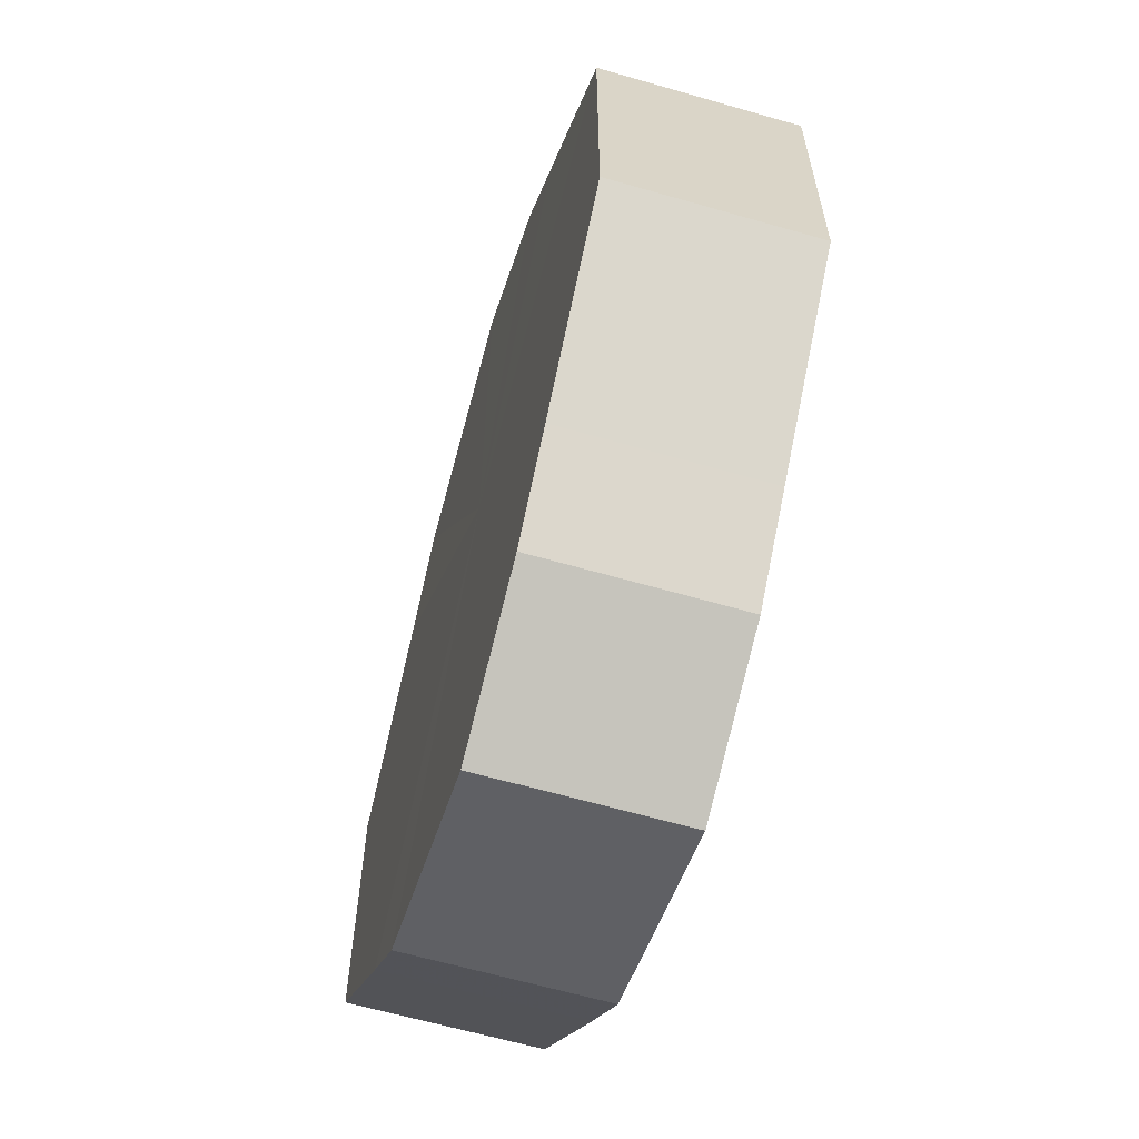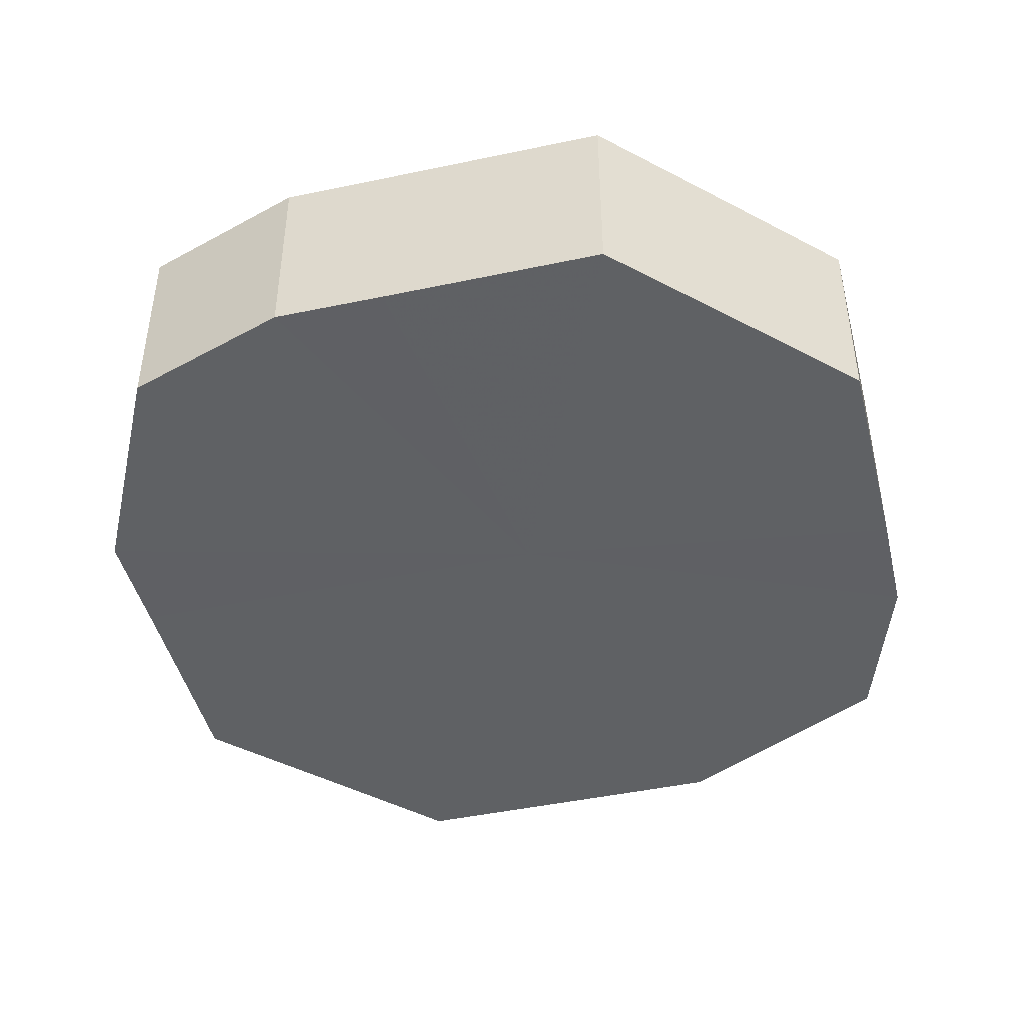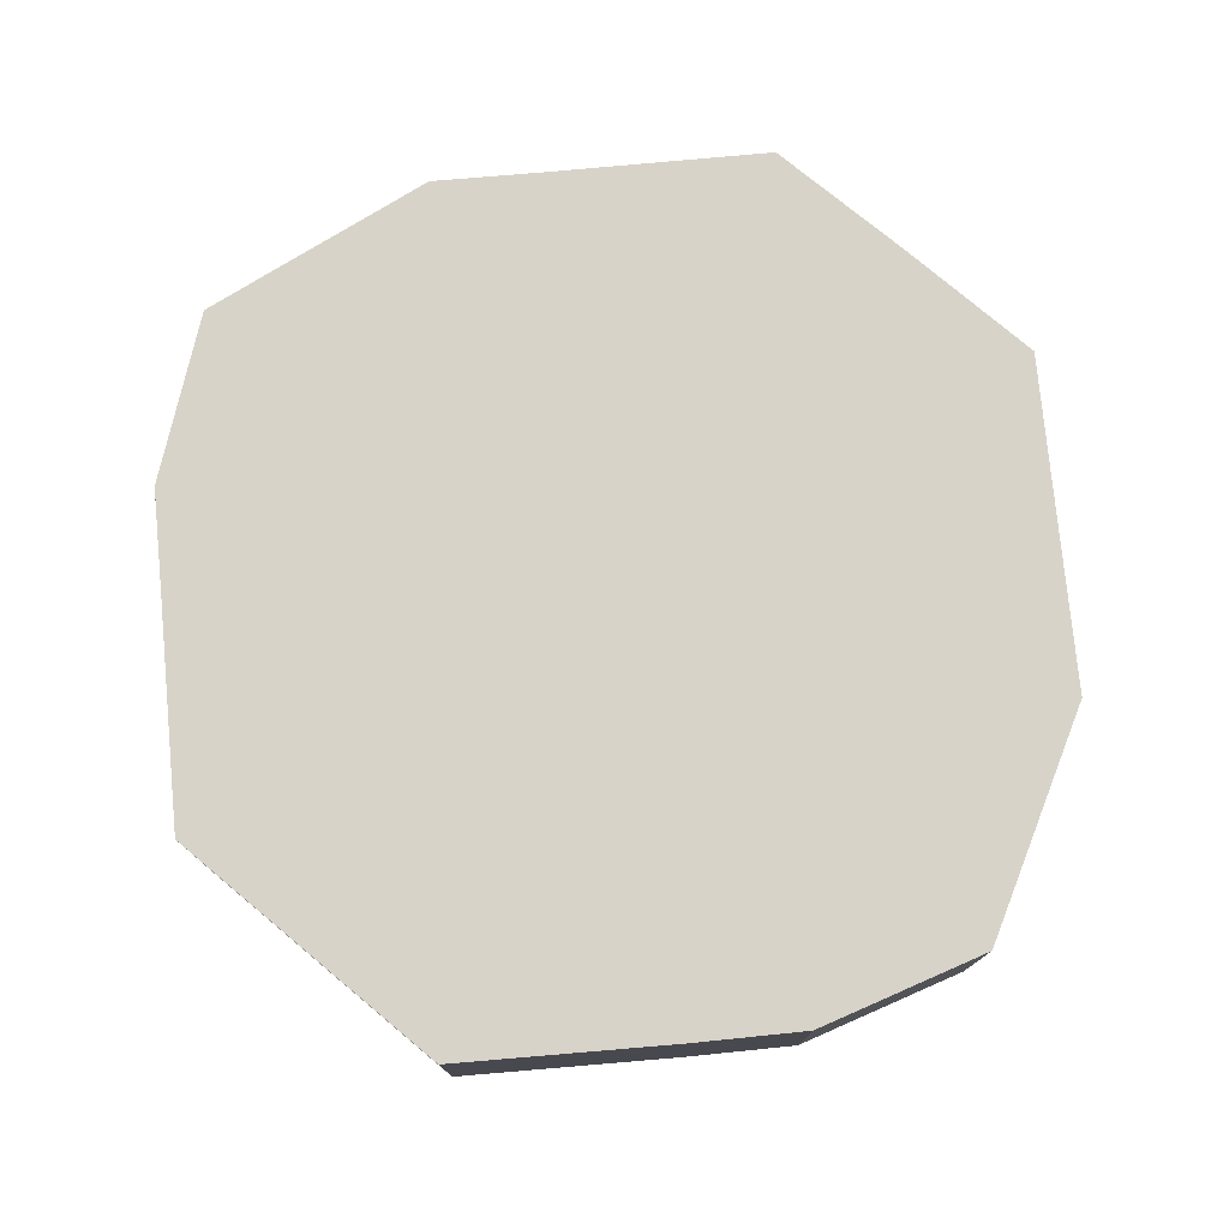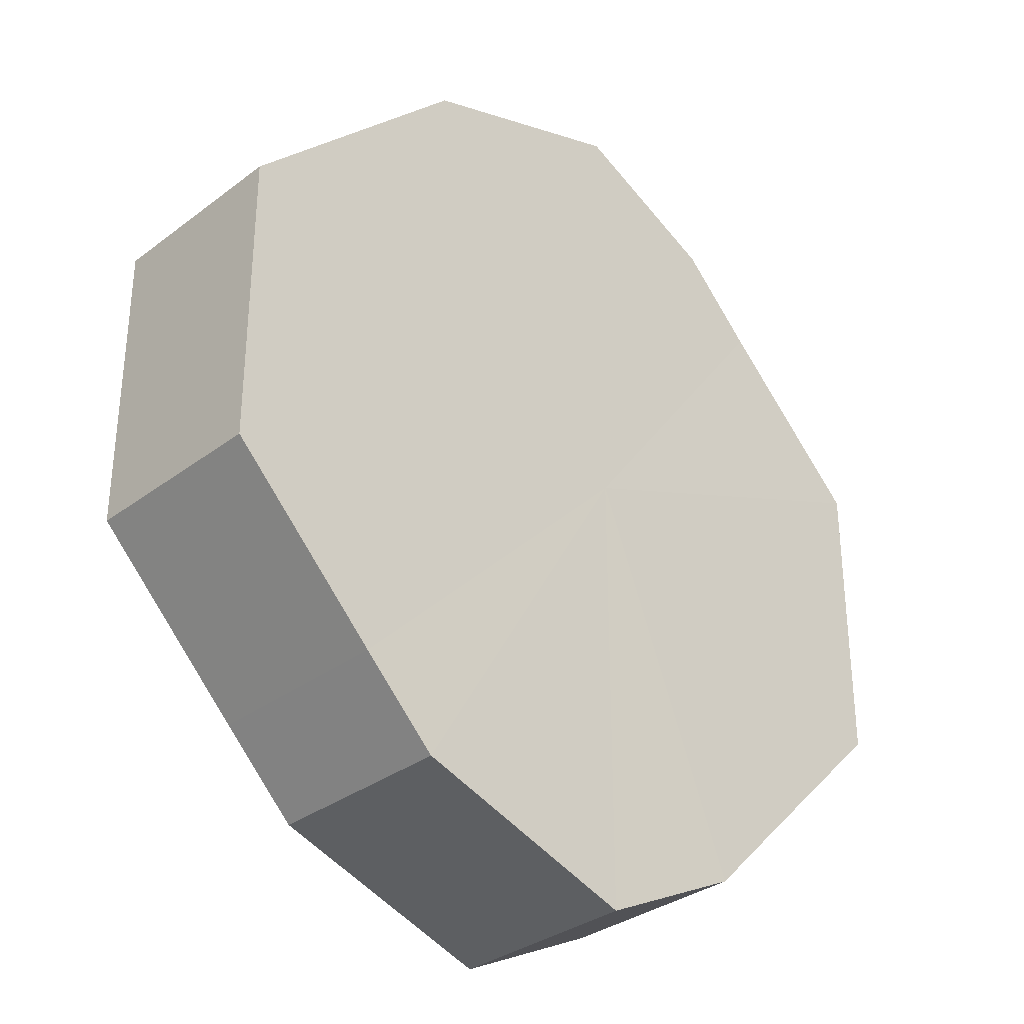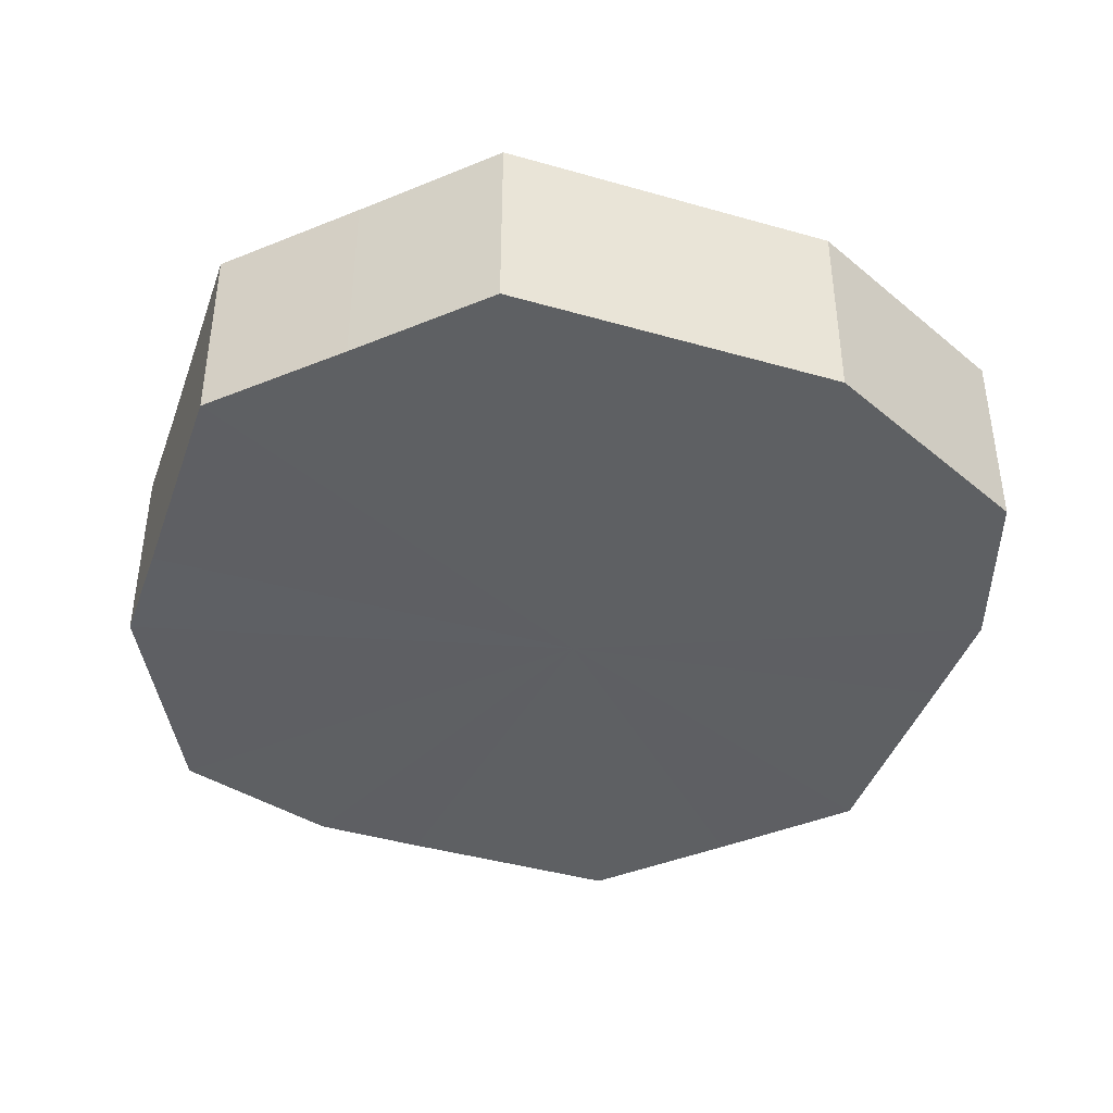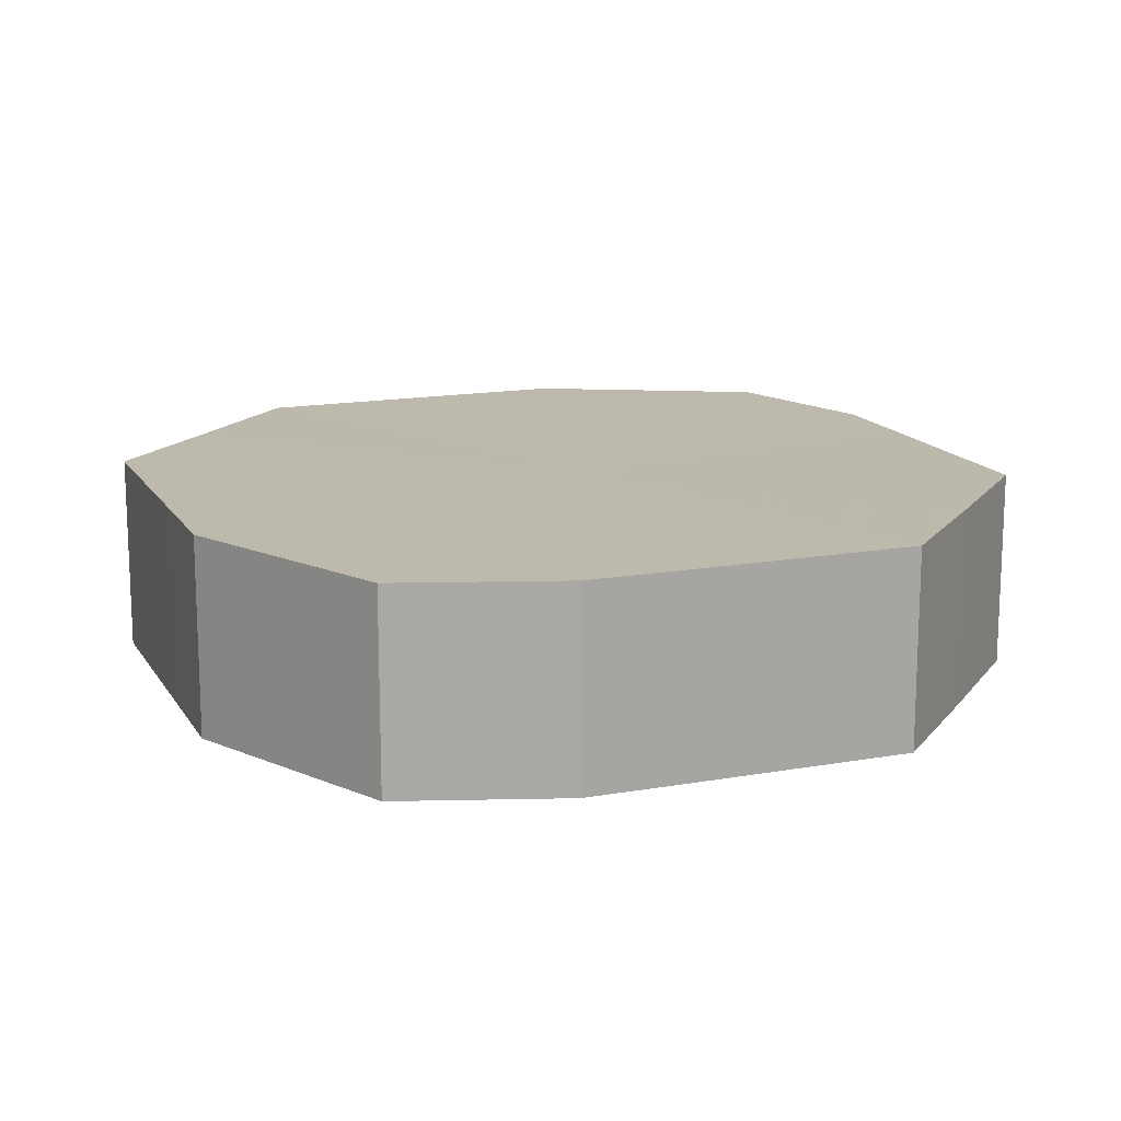
<metadata>
{"format":"obj","ext":"obj","renderer":"f3d","projection":"perspective","resolution":1024,"background":"white","views":[{"elev":-63.0,"azim":-106.2,"up":"+Y"},{"elev":-45.4,"azim":-121.3,"up":"+Z"},{"elev":77.0,"azim":-50.3,"up":"+Z"},{"elev":-32.8,"azim":136.2,"up":"+Y"},{"elev":-42.2,"azim":116.2,"up":"+Z"},{"elev":15.0,"azim":-156.0,"up":"+Z"}]}
</metadata>
<code>
o 18874
v 2169 1870 8.071
v 2169 1870 8.071
v 2169 1870 8.045
v 2169 1870 8.071
v 2169 1870 8.045
v 2169 1870 8.071
v 2169 1870 8.045
v 2169 1870 8.071
v 2169 1870 8.045
v 2169 1870 8.071
v 2169 1870 8.045
v 2169 1870 8.071
v 2169 1870 8.045
v 2169 1870 8.071
v 2169 1870 8.045
v 2169 1870 8.071
v 2169 1870 8.045
v 2169 1869 8.071
v 2169 1869 8.045
v 2169 1870 8.071
v 2169 1870 8.045
v 2169 1870 8.071
v 2169 1870 8.045
v 2169 1870 8.071
v 2169 1870 8.045
v 2169 1870 8.071
v 2169 1870 8.045
v 2169 1870 8.071
v 2169 1870 8.045
v 2169 1870 8.071
v 2169 1870 8.045
v 2169 1870 8.045
v 2169 1870 8.045
v 2169 1870 8.071
v 2169 1870 8.045
v 2169 1870 8.071
v 2169 1870 8.045
v 2169 1870 8.045
v 2169 1870 8.071
v 2169 1870 8.045
v 2169 1870 8.071
v 2169 1870 8.071
v 2169 1870 8.045
v 2169 1870 8.045
v 2169 1870 8.071
v 2169 1869 8.045
v 2169 1870 8.071
v 2169 1870 8.071
v 2169 1870 8.045
v 2169 1870 8.045
v 2169 1869 8.071
v 2169 1870 8.045
v 2169 1870 8.071
v 2169 1870 8.071
v 2169 1870 8.045
v 2169 1870 8.045
v 2169 1870 8.071
v 2169 1870 8.045
v 2169 1870 8.071
v 2169 1870 8.071
v 2169 1870 8.045
v 2169 1870 8.045
v 2169 1870 8.071
v 2169 1870 8.071
v 2169 1870 8.071
v 2169 1870 8.071
v 2169 1870 8.071
v 2169 1870 8.071
v 2169 1870 8.071
v 2169 1870 8.071
v 2169 1870 8.071
v 2169 1870 8.071
v 2169 1870 8.071
v 2169 1870 8.071
v 2169 1869 8.071
v 2169 1870 8.071
v 2169 1870 8.071
v 2169 1870 8.071
v 2169 1870 8.071
v 2169 1870 8.071
v 2169 1870 8.071
v 2169 1870 8.045
v 2169 1870 8.045
v 2169 1870 8.045
v 2169 1870 8.045
v 2169 1870 8.045
v 2169 1870 8.045
v 2169 1870 8.045
v 2169 1870 8.045
v 2169 1870 8.045
v 2169 1869 8.045
v 2169 1870 8.045
v 2169 1870 8.045
v 2169 1870 8.045
v 2169 1870 8.045
v 2169 1870 8.045
v 2169 1870 8.045
v 2169 1870 8.045
f 1 2 3
f 2 4 5
f 6 1 7
f 4 8 9
f 10 6 11
f 8 12 13
f 14 10 15
f 12 16 17
f 18 14 19
f 16 20 21
f 22 18 23
f 20 24 25
f 26 22 27
f 24 28 29
f 30 26 31
f 28 30 32
f 33 34 35
f 35 36 37
f 38 39 33
f 40 41 38
f 37 42 43
f 44 45 40
f 46 47 44
f 43 48 49
f 50 51 46
f 52 53 50
f 49 54 55
f 56 57 52
f 58 59 56
f 55 60 61
f 62 63 58
f 61 64 62
f 65 66 67
f 65 68 66
f 65 67 69
f 65 70 68
f 65 69 71
f 65 72 70
f 65 71 73
f 65 74 72
f 65 73 75
f 65 76 74
f 65 75 77
f 65 78 76
f 65 77 79
f 65 80 78
f 65 79 81
f 65 81 80
f 82 83 84
f 82 85 83
f 82 84 86
f 82 87 85
f 82 86 88
f 82 89 87
f 82 88 90
f 82 91 89
f 82 90 92
f 82 93 91
f 82 92 94
f 82 95 93
f 82 94 96
f 82 97 95
f 82 96 98
f 82 98 97

</code>
